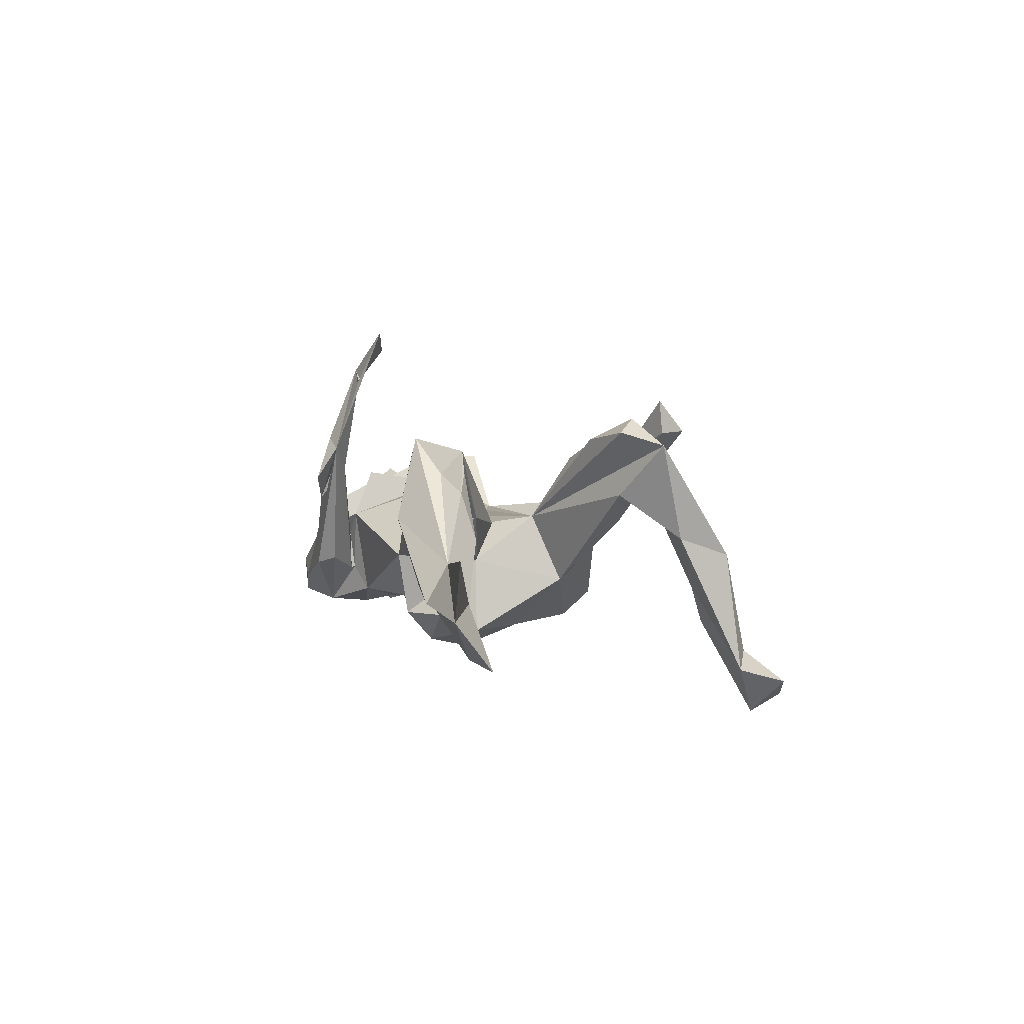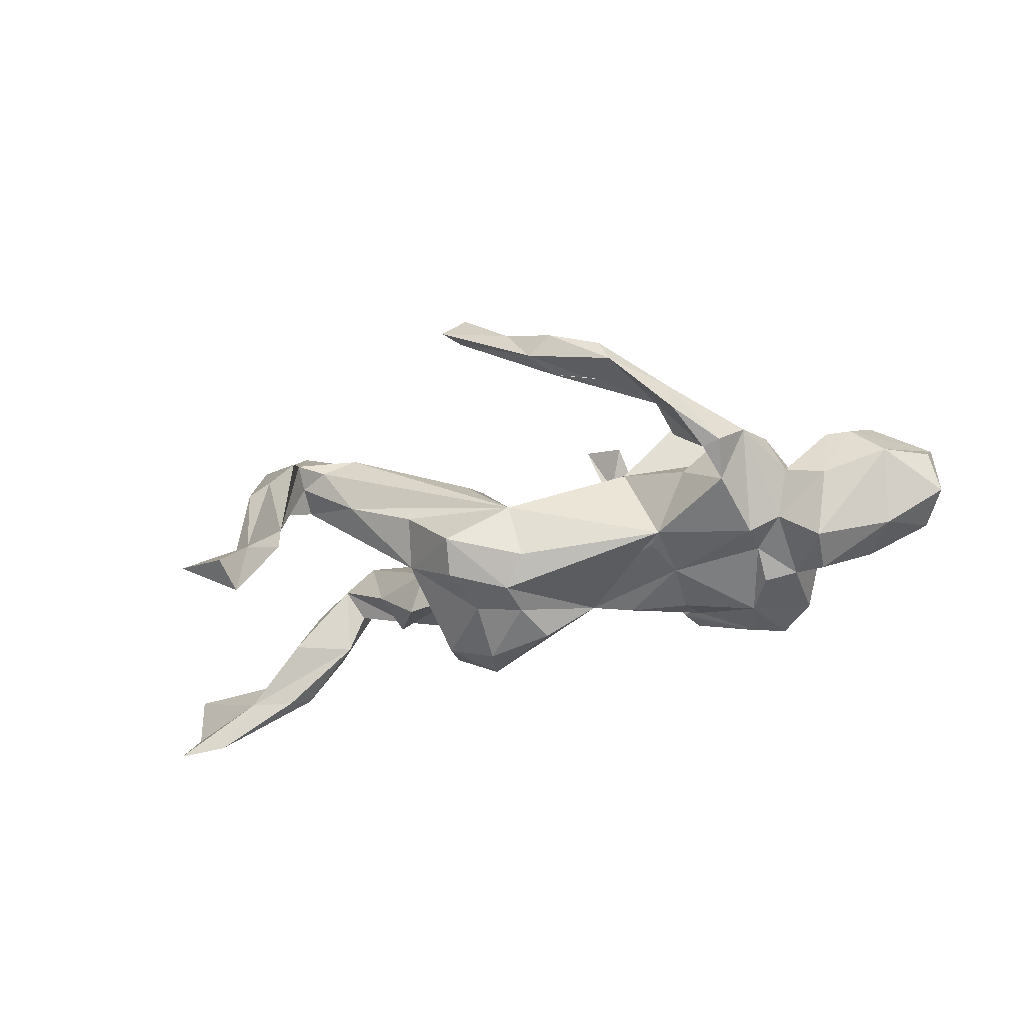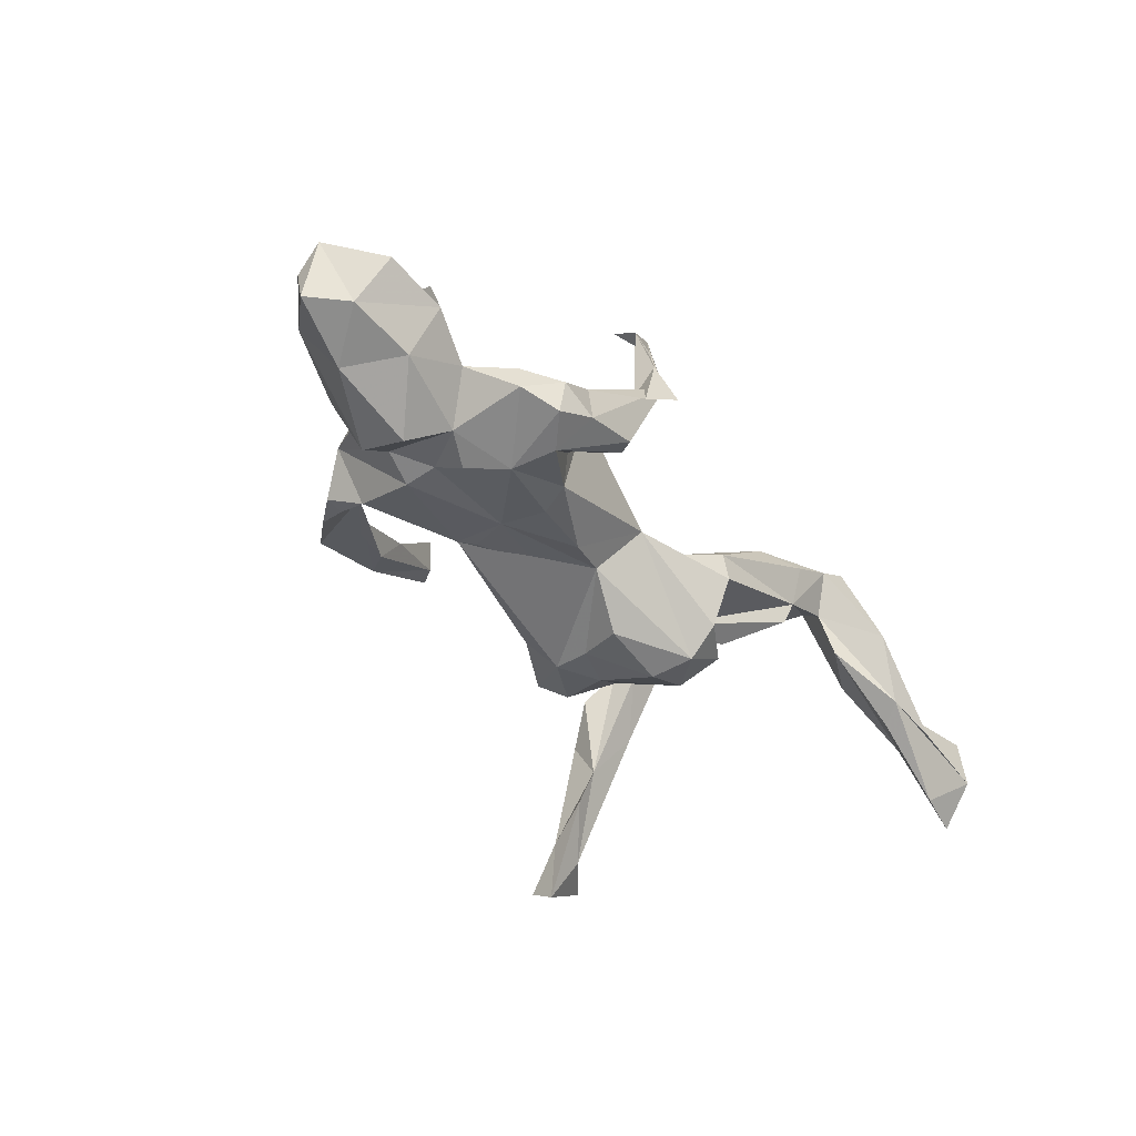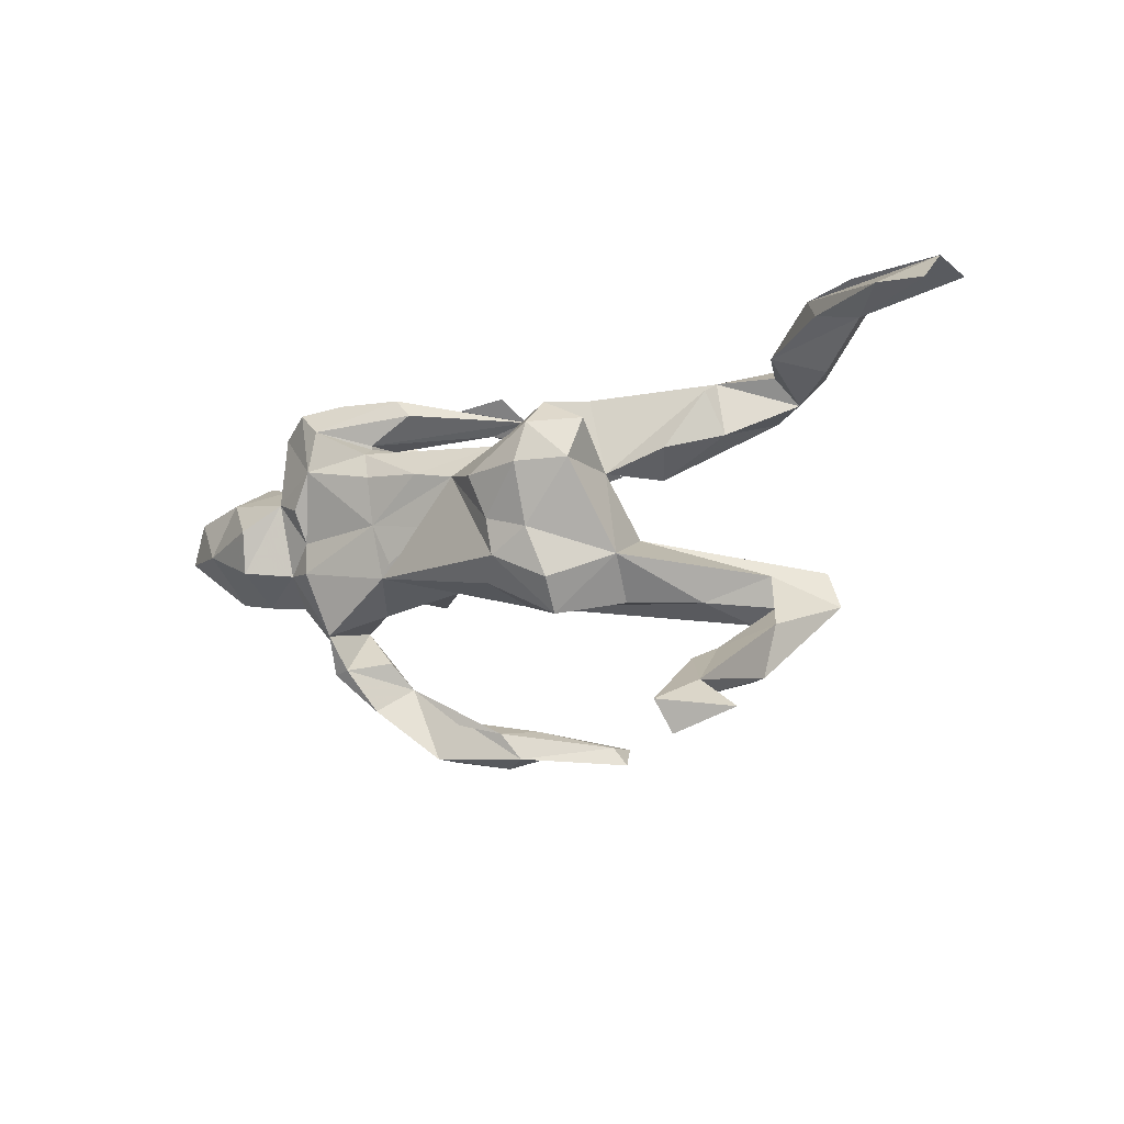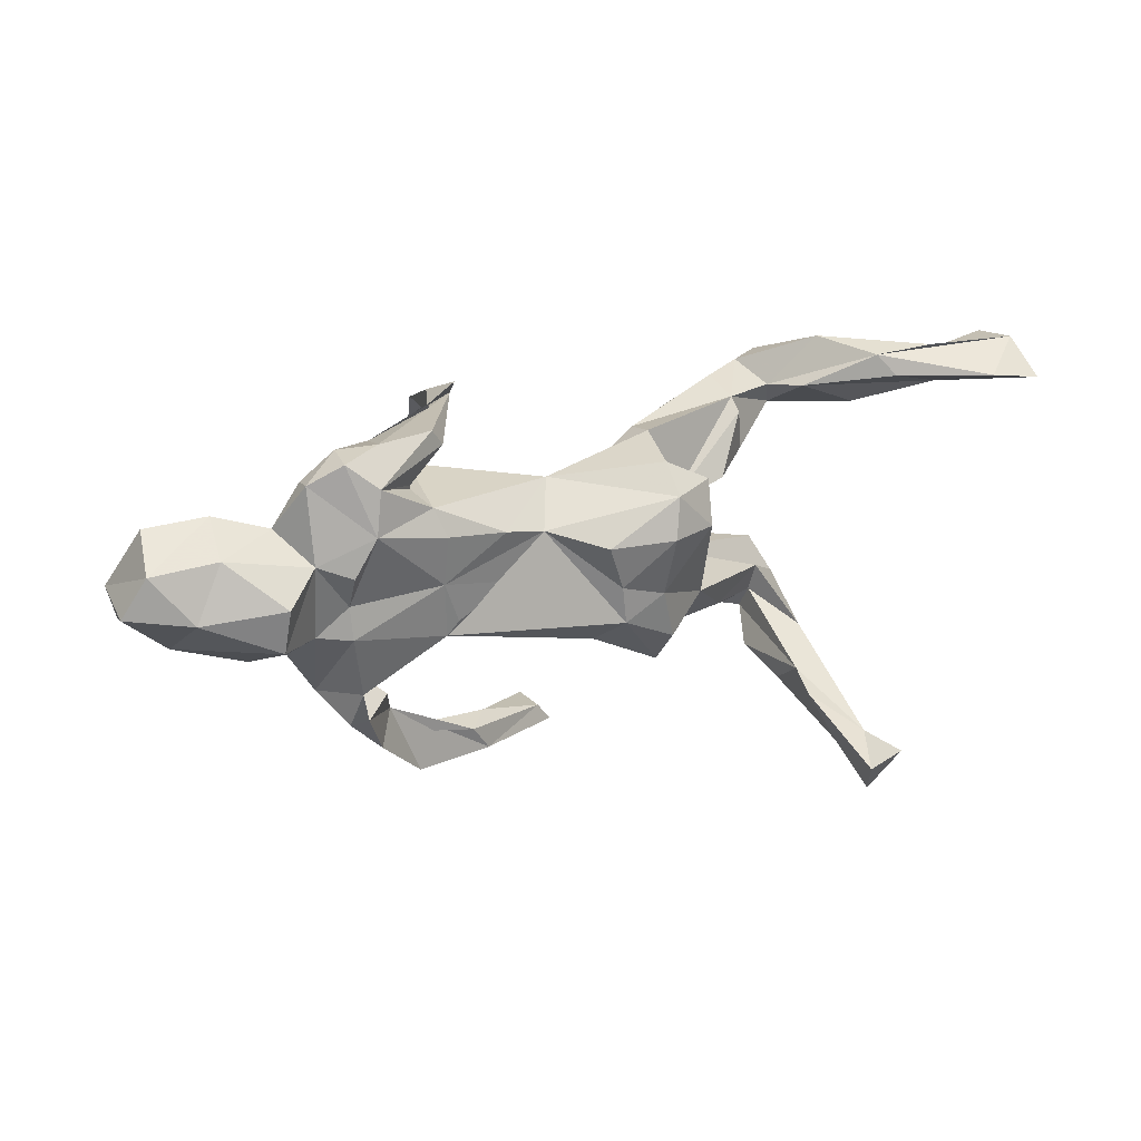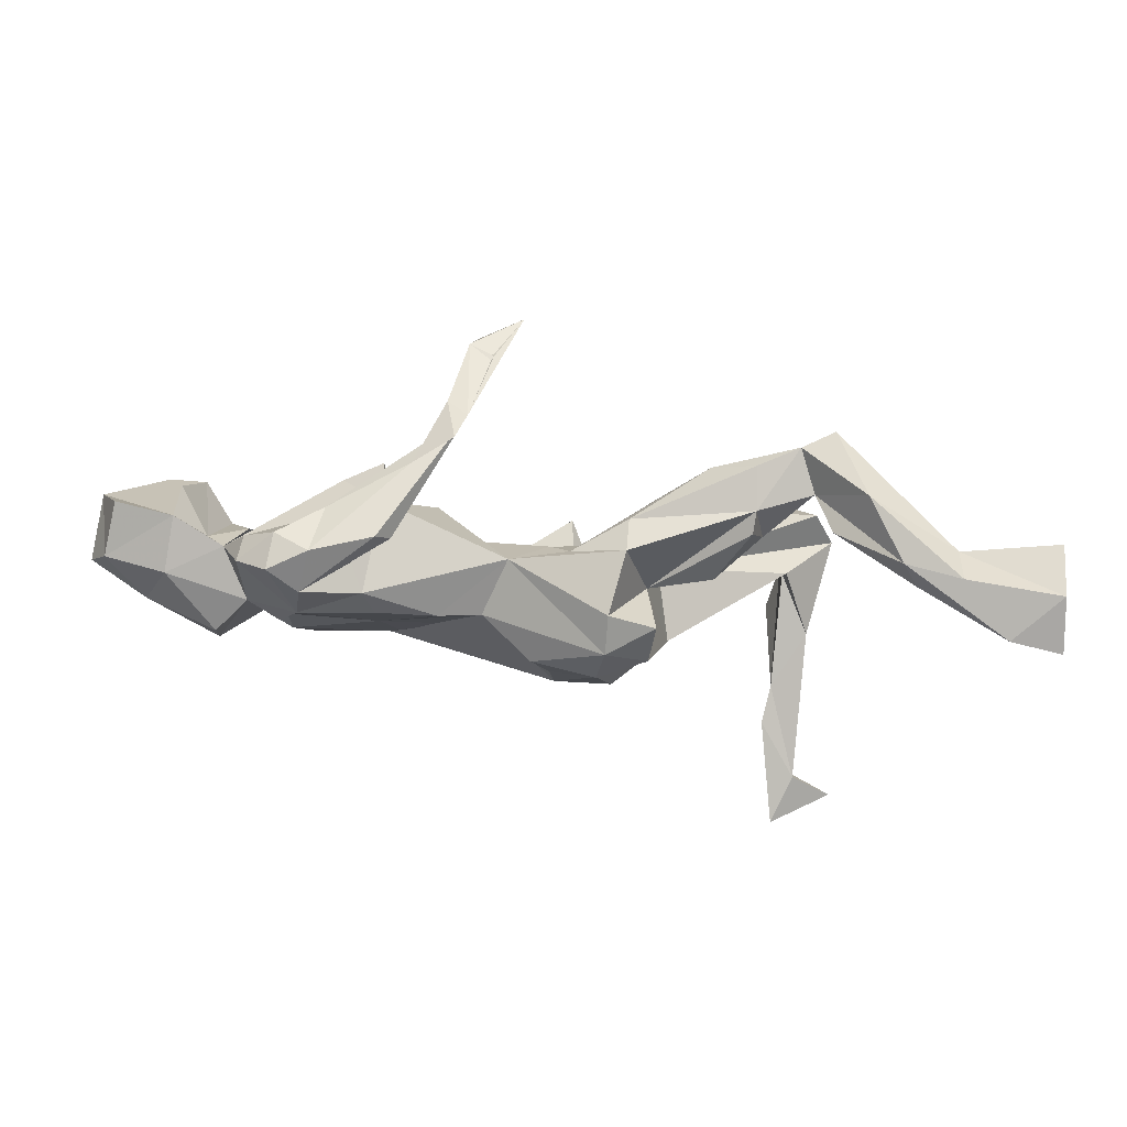
<metadata>
{"format":"obj","ext":"obj","renderer":"f3d","projection":"perspective","resolution":1024,"background":"white","views":[{"elev":2.0,"azim":-108.9,"up":"+Z"},{"elev":-42.0,"azim":16.8,"up":"+Z"},{"elev":-41.5,"azim":124.1,"up":"+Z"},{"elev":-11.6,"azim":-145.1,"up":"+Y"},{"elev":19.8,"azim":154.7,"up":"+Y"},{"elev":67.8,"azim":-175.0,"up":"+Y"}]}
</metadata>
<code>
v 0.6807 0.0786 -0.07516
v 0.7081 -0.01082 0.01248
v 0.7144 0.02951 0.05397
v 0.7192 0.0113 -0.05708
v 0.566 0.1419 -0.0202
v 0.6151 -0.005581 0.1064
v 0.6366 -0.06606 -0.005373
v 0.6194 0.004527 -0.1131
v 0.5824 -0.06603 0.05426
v 0.6667 0.1291 0.001447
v 0.565 0.1199 0.04194
v 0.5425 0.04326 0.08518
v 0.5277 -0.08922 -0.05076
v 0.4991 -0.04439 -0.1525
v 0.5394 -0.0724 0.05204
v 0.5751 0.09674 -0.1019
v 0.4926 0.02792 -0.1685
v 0.5174 0.08799 -0.02919
v 0.4969 0.009069 0.02885
v 0.4395 0.07564 -0.1295
v 0.4823 0.1216 -0.058
v 0.4614 -0.09505 -0.03331
v 0.4711 -0.04281 -0.004901
v 0.4543 0.07551 -0.005233
v 0.4342 -0.049 -0.0986
v 0.4377 0.1915 -0.06515
v 0.3811 -0.06182 0.04518
v 0.4388 0.00377 0.0154
v 0.4431 0.1984 -0.1116
v 0.4055 -0.1789 0.003167
v 0.3813 -0.0538 -0.1233
v 0.4345 -0.1093 0.03517
v 0.3895 0.2304 -0.1349
v 0.385 0.001079 -0.1196
v 0.2321 0.1699 0.02222
v 0.3613 -0.1421 0.02918
v 0.3838 0.2368 -0.0739
v 0.3504 0.1179 -0.1594
v 0.3675 -0.2256 -0.05266
v 0.356 -0.1618 -0.08654
v 0.3381 -0.02164 0.09423
v 0.3856 0.05517 -0.1518
v 0.3401 0.1902 -0.1523
v 0.3254 0.2455 -0.1034
v 0.3073 0.1103 0.0785
v 0.296 -0.2884 0.03795
v 0.2213 -0.07773 -0.1068
v 0.2826 -0.1239 -0.01703
v 0.3027 -0.2905 -0.01859
v 0.2666 -0.2493 0.04056
v 0.2309 0.01383 -0.1239
v 0.2853 -0.2053 -0.000743
v 0.28 -0.003958 0.1389
v 0.3106 0.2283 -0.02098
v 0.2481 0.142 -0.1269
v 0.2302 0.09595 -0.1408
v 0.269 0.1626 -0.08396
v 0.2413 0.1358 0.1035
v 0.2179 0.000979 0.08411
v 0.167 -0.08628 0.03739
v 0.3376 -0.2203 -0.0583
v 0.2255 0.2469 -0.07187
v 0.2045 0.2195 -0.06195
v 0.2689 0.1716 -0.01924
v 0.2704 -0.08821 0.1353
v 0.1972 -0.3784 0.08541
v 0.269 0.1692 -0.08542
v 0.2136 -0.3744 0.04626
v 0.1308 0.08874 -0.1351
v 0.1822 0.2509 0.05641
v 0.1053 0.2393 0.1515
v 0.1132 -0.06054 0.03038
v 0.02423 0.1399 -0.04815
v 0.1393 0.2436 0.1709
v 0.1505 0.2119 0.1137
v 0.1537 0.04879 0.0702
v 0.2028 -0.05447 -0.1113
v 0.1124 -0.3917 0.1178
v 0.1032 -0.3343 0.07767
v 0.1142 -0.001491 -0.1124
v 0.06184 -0.328 0.1353
v 0.09653 0.0332 0.02171
v 0.1189 0.2726 0.09555
v 0.1193 0.1974 0.3003
v 0.06126 0.07665 -0.1222
v 0.07014 -0.3791 0.09116
v 0.1087 0.1487 0.3374
v 0.02638 -0.3639 0.1708
v -0.03782 -0.1435 -0.03587
v 0.03711 0.1715 0.367
v -0.02161 -0.1161 -0.1285
v 0.07761 0.2026 0.2783
v -0.07313 0.1476 -0.02927
v -0.05105 -0.01917 -0.175
v -0.03879 0.1163 -0.01103
v -0.09014 -0.1312 0.02353
v -0.02327 0.05324 -0.1864
v -0.06258 -0.3599 0.1801
v -0.05985 -0.08071 -0.1701
v -0.08569 0.09541 0.002286
v -0.05571 -0.3574 0.2419
v -0.1236 -0.1174 0.05804
v -0.1438 -0.1767 -0.1124
v -0.1295 0.05845 -0.2063
v -0.08743 -0.3913 0.184
v -0.1538 -0.1237 -0.1524
v -0.127 -0.04054 -0.1711
v -0.1423 0.1691 -0.1417
v -0.2859 0.1883 0.1171
v -0.1418 0.125 -0.1908
v -0.1625 0.1912 -0.03796
v -0.2685 0.05183 0.02093
v -0.2251 -0.1544 -0.02549
v -0.2108 0.06153 -0.1724
v -0.2426 -0.08417 -0.0818
v -0.1626 0.1829 0.0192
v -0.2193 0.131 -0.1416
v -0.1999 0.05936 -0.04727
v -0.1986 0.1157 0.08268
v -0.337 -0.1634 0.1414
v -0.361 0.2057 0.04043
v -0.2166 -0.04087 0.03059
v -0.2448 -0.1024 0.1346
v -0.3523 -0.1178 0.1748
v -0.3387 -0.1588 0.02624
v -0.3007 0.1545 0.1333
v -0.3051 0.09126 -0.03508
v -0.3564 0.2279 0.1084
v -0.3582 0.1879 0.007443
v -0.4141 0.1518 0.1471
v -0.396 -0.08174 0.1668
v -0.3785 0.116 0.03525
v -0.4231 0.2413 0.1394
v -0.4382 -0.119 0.07245
v -0.4316 -0.2554 -0.08668
v -0.4458 -0.348 -0.1973
v -0.4208 -0.2784 -0.147
v -0.4323 -0.2066 0.1159
v -0.4346 -0.1678 0.091
v -0.4509 -0.3594 -0.3024
v -0.3868 -0.1899 0.09953
v -0.4413 -0.302 -0.009036
v -0.4498 -0.1367 0.2016
v -0.451 0.2086 0.0744
v -0.4159 -0.2627 0.06658
v -0.484 -0.1028 0.178
v -0.4829 -0.3249 -0.2272
v -0.4783 -0.3 -0.02936
v -0.476 0.2493 0.1678
v -0.5182 -0.1656 0.1561
v -0.4852 -0.2114 -0.000973
v -0.5384 0.2262 0.112
v -0.5521 -0.3713 -0.2399
v -0.4741 0.1672 0.1131
v -0.4639 -0.4083 -0.2726
v -0.5399 0.1927 0.08102
v -0.5841 0.2764 -0.05878
v -0.5794 0.1807 0.007733
v -0.4811 0.2187 0.007595
v -0.5263 0.2934 0.04186
v -0.6095 0.2426 -0.08128
v -0.6705 0.2549 -0.02247
v -0.6735 0.29 -0.08182
v -0.6854 0.2264 -0.08281
v -0.7507 0.2464 -0.1598
v -0.8249 0.2834 -0.008961
v -0.8263 0.2919 -0.0974
v -0.8335 0.2365 -0.17
f 86 68 78
f 66 78 68
f 88 86 78
f 50 68 86
f 156 130 152
f 149 152 130
f 162 156 152
f 154 130 156
f 150 134 151
f 139 151 134
f 148 150 151
f 122 134 150
f 135 138 145
f 150 145 138
f 142 145 150
f 148 142 150
f 30 50 46
f 79 46 50
f 68 46 66
f 78 66 46
f 88 78 46
f 81 88 46
f 81 46 79
f 98 81 79
f 50 86 79
f 98 79 86
f 71 74 83
f 70 83 74
f 70 71 83
f 84 74 71
f 121 133 128
f 109 128 133
f 90 71 92
f 75 92 71
f 130 109 133
f 126 109 130
f 149 130 133
f 160 149 133
f 162 152 149
f 112 126 130
f 119 109 126
f 65 41 53
f 45 53 41
f 59 65 53
f 27 41 65
f 124 123 122
f 102 122 123
f 131 124 122
f 120 123 124
f 143 124 131
f 146 143 131
f 122 146 131
f 150 143 146
f 51 31 47
f 40 47 31
f 77 51 47
f 34 31 51
f 25 31 34
f 38 34 51
f 17 8 14
f 7 14 8
f 20 17 14
f 16 8 17
f 118 117 114
f 110 114 117
f 115 118 114
f 114 104 107
f 94 107 104
f 115 114 107
f 110 104 114
f 94 97 85
f 110 85 97
f 99 94 85
f 104 97 94
f 85 69 51
f 56 51 69
f 80 85 51
f 77 80 51
f 47 85 80
f 55 56 69
f 38 51 56
f 55 38 56
f 42 34 38
f 20 34 42
f 38 20 42
f 25 34 20
f 25 20 14
f 16 17 20
f 1 8 16
f 104 110 97
f 73 85 110
f 73 69 85
f 73 55 69
f 29 20 38
f 21 16 20
f 117 108 110
f 73 110 108
f 118 108 117
f 111 73 108
f 43 38 55
f 57 43 55
f 33 38 43
f 43 44 33
f 37 33 44
f 62 44 43
f 29 38 33
f 37 29 33
f 167 168 164
f 165 164 168
f 166 167 164
f 161 164 165
f 167 165 168
f 162 163 167
f 157 167 163
f 160 157 163
f 165 167 157
f 161 165 157
f 136 147 153
f 140 153 147
f 137 147 135
f 151 135 147
f 140 147 137
f 140 136 155
f 153 155 136
f 136 140 137
f 135 136 137
f 153 140 155
f 159 164 161
f 62 43 63
f 67 63 43
f 71 62 63
f 71 44 62
f 57 67 43
f 71 63 67
f 125 113 89
f 103 89 113
f 141 125 89
f 115 113 125
f 134 122 115
f 118 115 122
f 125 134 115
f 60 48 27
f 36 27 48
f 65 60 27
f 47 48 60
f 122 60 72
f 59 72 60
f 82 122 72
f 89 60 122
f 96 89 122
f 102 96 122
f 102 89 96
f 139 134 125
f 36 30 32
f 22 32 30
f 27 36 32
f 50 30 36
f 52 50 36
f 40 36 48
f 61 52 36
f 61 50 52
f 40 61 36
f 120 141 89
f 139 125 141
f 151 139 135
f 138 135 139
f 39 30 46
f 141 138 139
f 142 135 145
f 68 49 46
f 39 46 49
f 50 49 68
f 61 49 50
f 75 70 74
f 84 75 74
f 54 37 44
f 26 29 37
f 21 29 26
f 35 26 37
f 162 167 166
f 162 166 164
f 160 163 162
f 158 162 164
f 159 161 157
f 148 151 147
f 136 148 147
f 142 148 136
f 135 142 136
f 115 106 103
f 99 103 106
f 113 115 103
f 107 106 115
f 91 103 99
f 107 99 106
f 47 91 99
f 89 103 91
f 94 99 107
f 89 91 47
f 85 47 99
f 149 160 162
f 144 157 160
f 144 159 157
f 54 44 71
f 61 40 39
f 30 39 40
f 49 61 39
f 31 30 40
f 60 89 47
f 80 77 47
f 40 48 47
f 25 30 31
f 22 30 25
f 13 22 25
f 25 14 13
f 7 13 14
f 15 22 13
f 19 15 12
f 6 12 15
f 18 19 12
f 23 15 19
f 15 9 6
f 3 6 9
f 13 9 15
f 120 89 102
f 123 120 102
f 18 12 11
f 5 11 12
f 12 6 5
f 3 5 6
f 28 45 41
f 59 53 45
f 58 59 45
f 72 59 76
f 35 76 59
f 7 3 9
f 2 3 7
f 13 7 9
f 82 72 76
f 28 41 27
f 59 60 65
f 150 146 122
f 138 141 120
f 2 7 4
f 8 4 7
f 3 2 4
f 127 118 112
f 119 112 118
f 1 3 4
f 8 1 4
f 10 3 1
f 95 82 73
f 76 73 82
f 122 82 95
f 18 21 24
f 28 24 21
f 21 18 5
f 11 5 18
f 19 18 24
f 5 10 1
f 16 5 1
f 5 3 10
f 132 129 127
f 118 127 129
f 112 132 127
f 121 129 132
f 121 118 129
f 111 116 93
f 109 93 116
f 73 111 93
f 121 116 111
f 93 95 73
f 100 95 93
f 73 35 55
f 57 55 35
f 76 35 73
f 21 26 35
f 16 21 5
f 159 158 164
f 156 162 158
f 154 158 159
f 111 118 121
f 108 118 111
f 75 71 67
f 67 64 75
f 54 75 64
f 57 64 67
f 64 35 54
f 37 54 35
f 57 35 64
f 70 54 71
f 20 29 21
f 92 87 90
f 84 90 87
f 84 87 92
f 19 24 28
f 45 28 21
f 23 19 28
f 35 45 21
f 118 122 100
f 95 100 122
f 119 118 100
f 126 112 119
f 22 15 23
f 27 23 28
f 23 32 22
f 27 32 23
f 71 90 84
f 75 84 92
f 130 132 112
f 154 132 130
f 109 119 100
f 58 35 59
f 45 35 58
f 154 121 132
f 93 109 100
f 128 109 116
f 154 156 158
f 144 154 159
f 121 154 144
f 128 116 121
f 70 75 54
f 144 160 133
f 121 144 133
f 105 88 101
f 81 101 88
f 98 105 101
f 86 88 105
f 138 124 143
f 138 120 124
f 143 150 138
f 101 81 98
f 105 98 86

</code>
